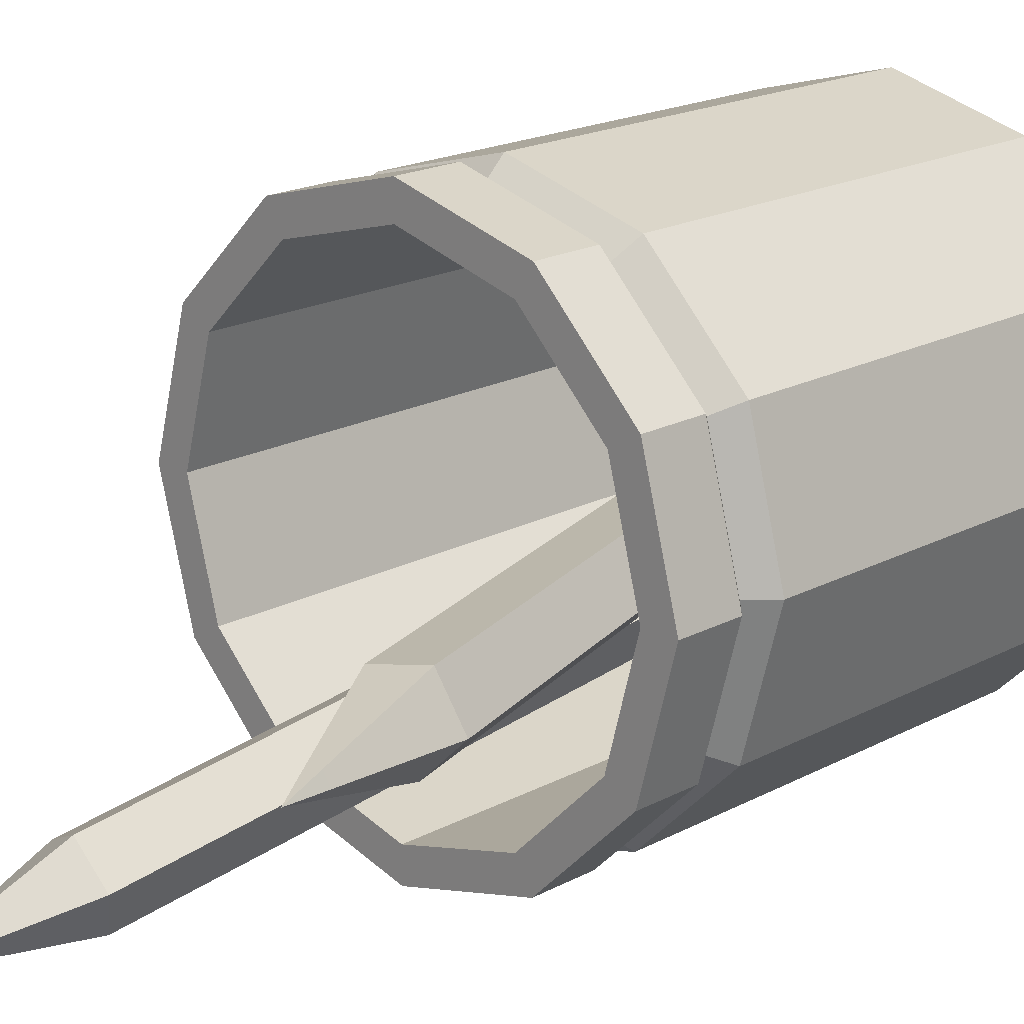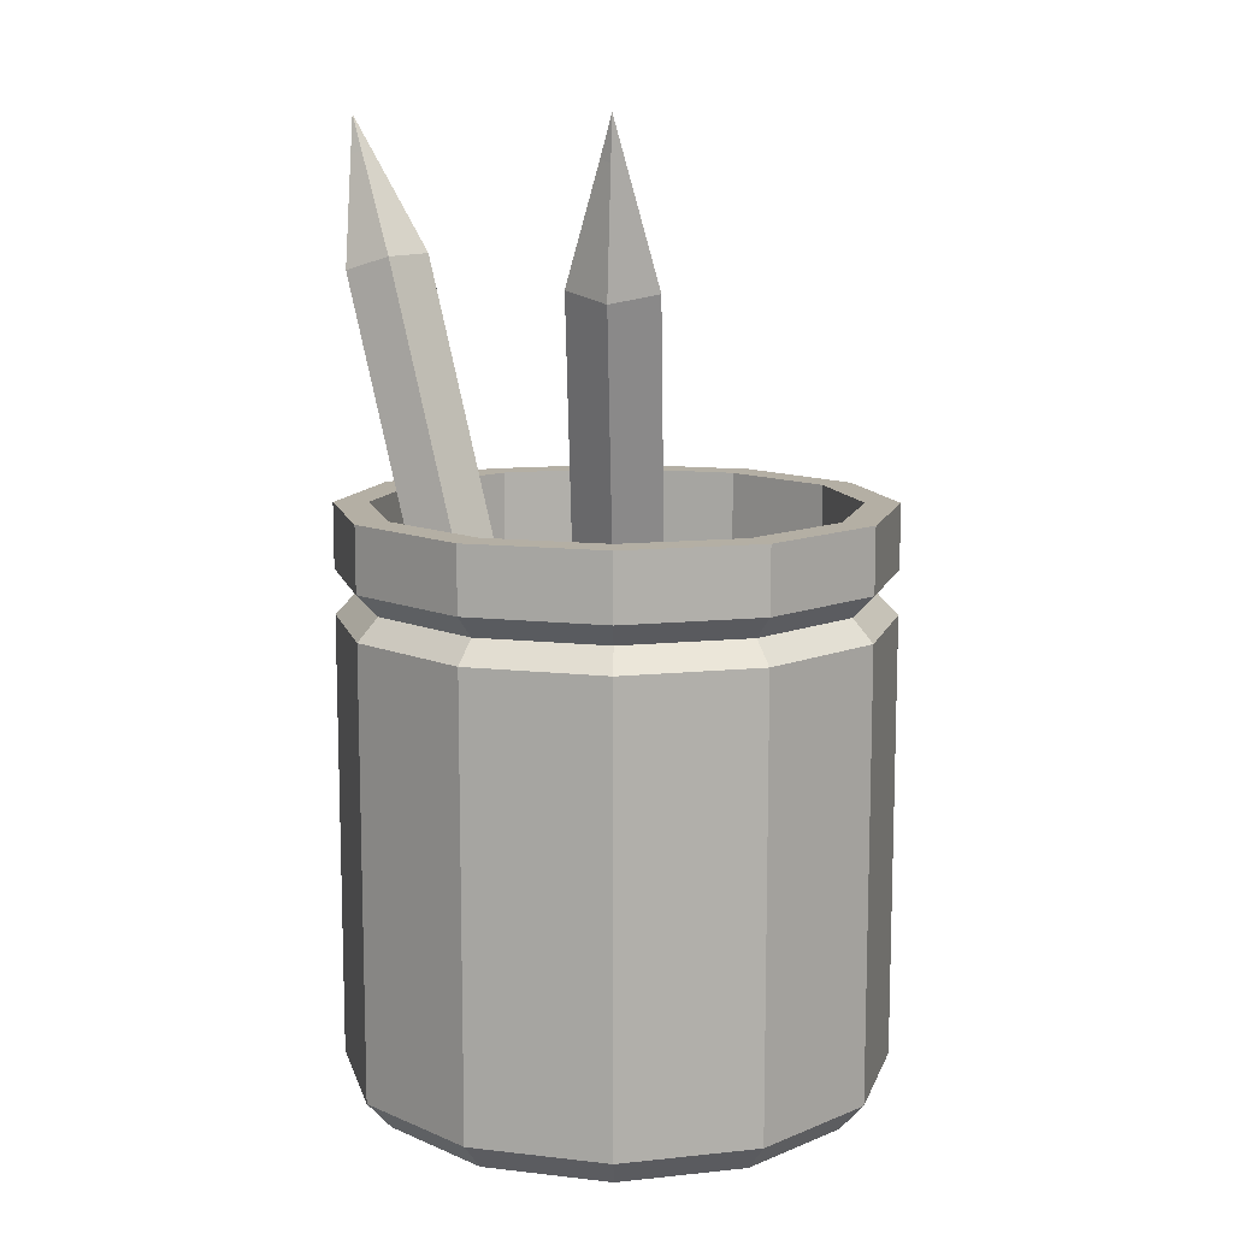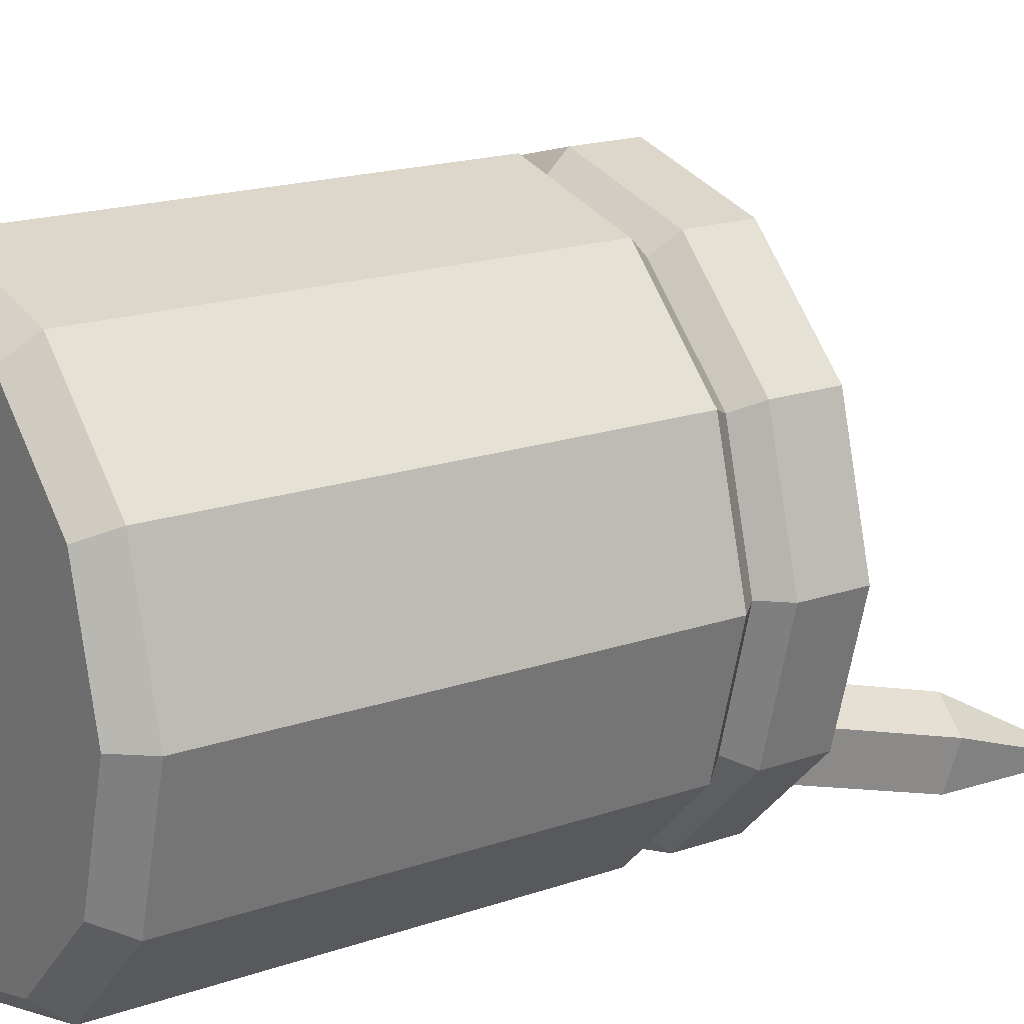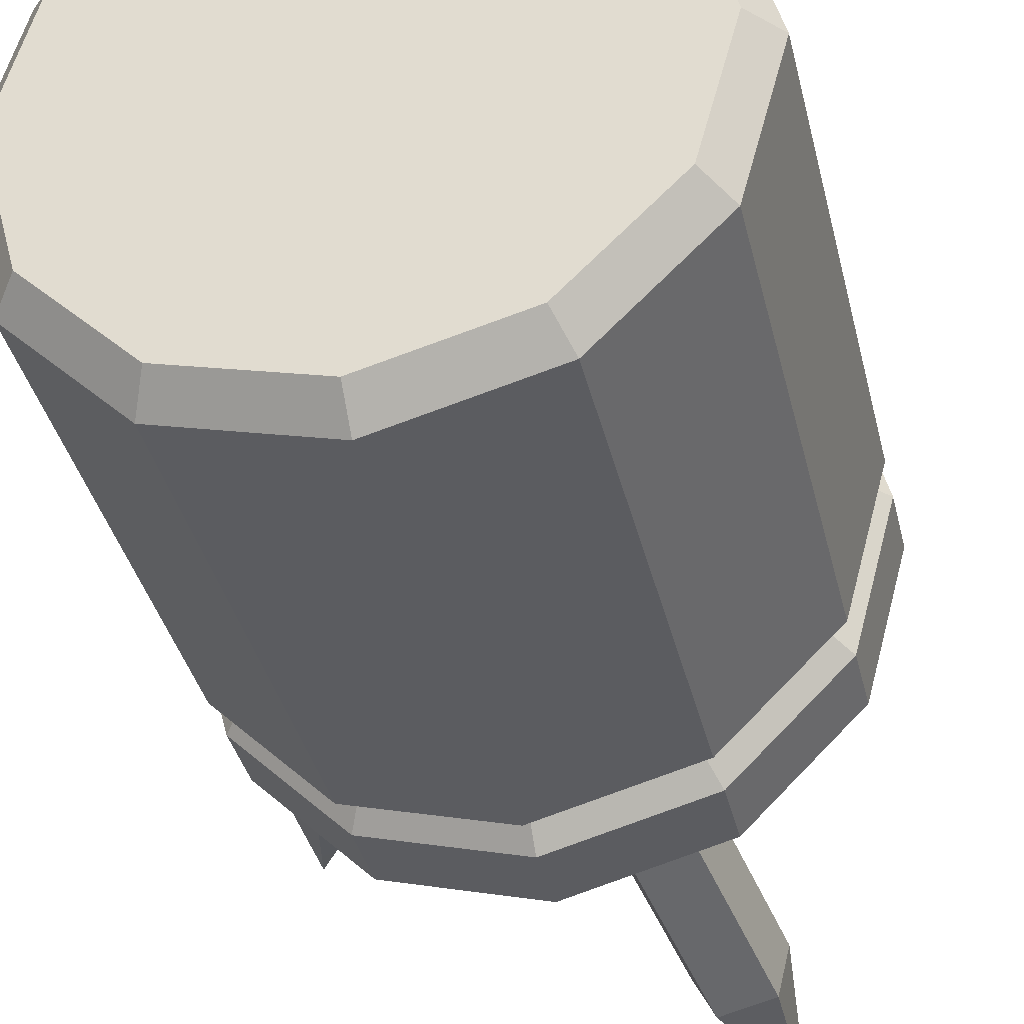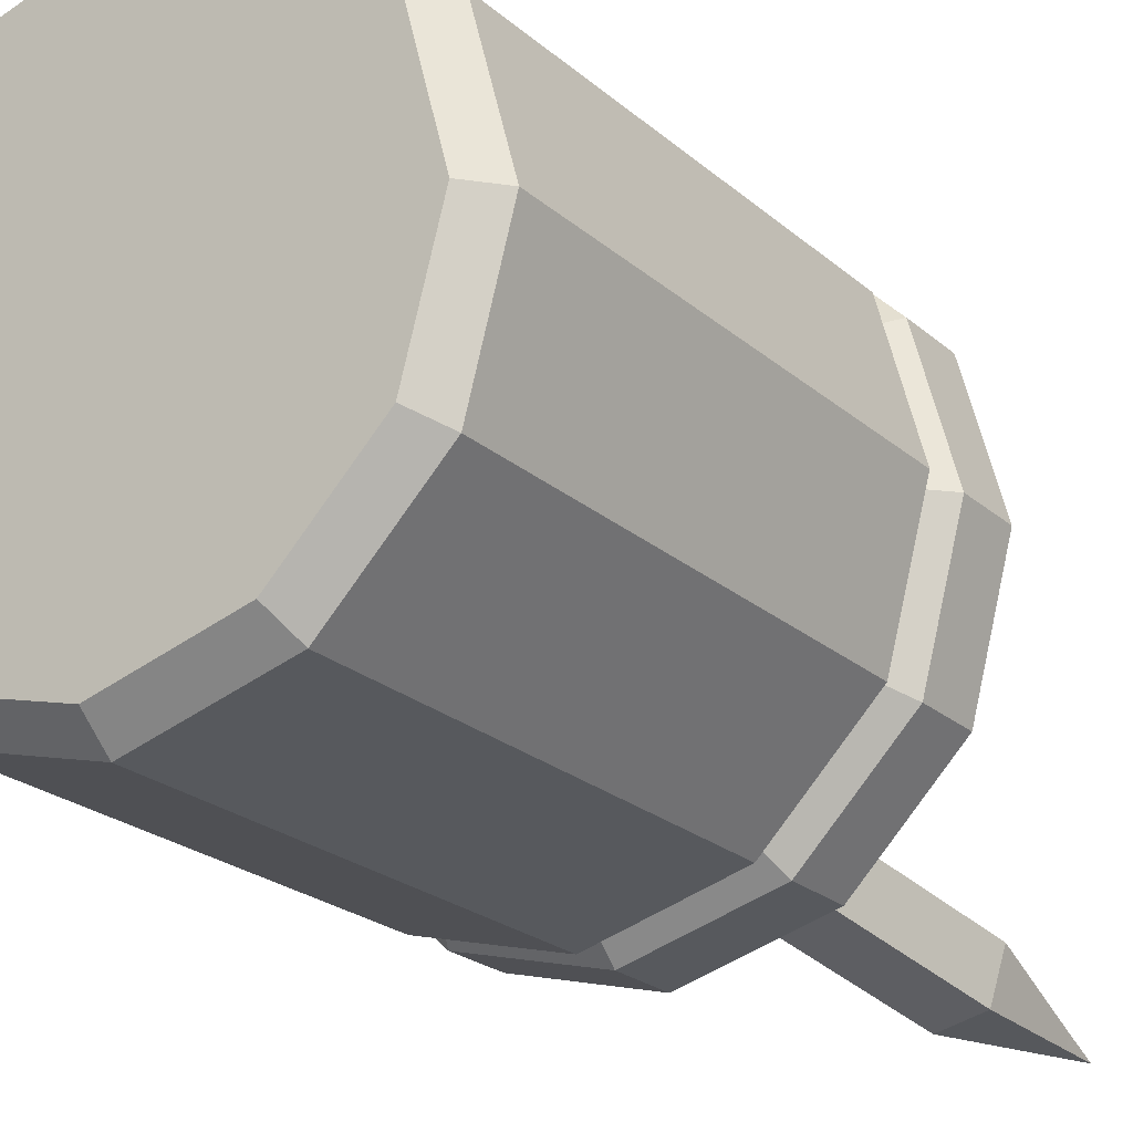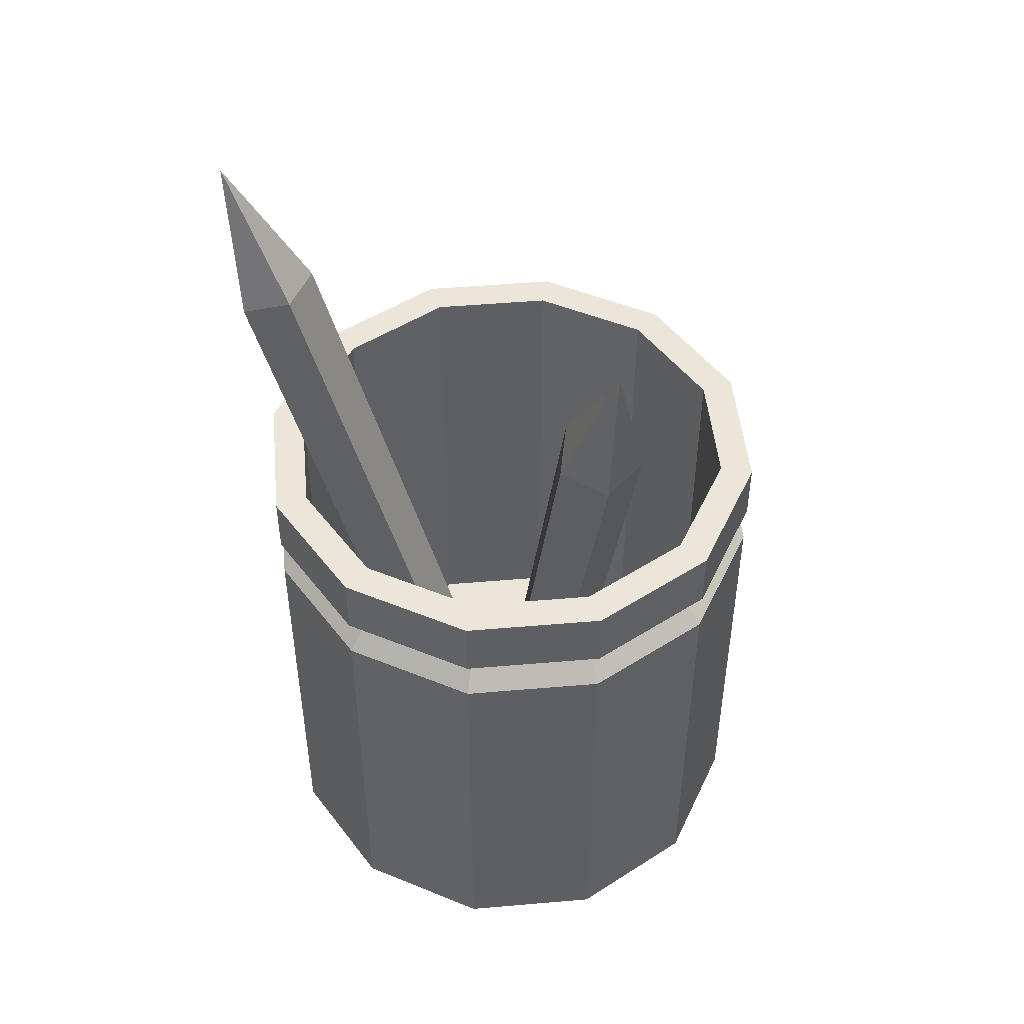
<metadata>
{"format":"obj","ext":"obj","renderer":"f3d","projection":"perspective","resolution":1024,"background":"white","views":[{"elev":18.9,"azim":-135.3,"up":"+Z"},{"elev":11.3,"azim":-89.4,"up":"+Y"},{"elev":17.7,"azim":55.5,"up":"+Z"},{"elev":-36.6,"azim":13.0,"up":"+Z"},{"elev":-22.8,"azim":34.8,"up":"+Z"},{"elev":48.5,"azim":-110.5,"up":"+Y"}]}
</metadata>
<code>
o pencilbox
v 0 -0 -0.05289
v 0 0.1253 -0.05094
v 0.02644 -0 -0.0458
v 0.02547 0.1253 -0.04411
v 0.0458 -0 -0.02644
v 0.04411 0.1253 -0.02547
v 0.05289 -0 0
v 0.05094 0.1253 0
v 0.0458 -0 0.02644
v 0.04411 0.1253 0.02547
v 0.02644 -0 0.0458
v 0.02547 0.1253 0.04412
v 0 -0 0.05289
v 0 0.1253 0.05094
v -0.02644 -0 0.0458
v -0.02547 0.1253 0.04412
v -0.0458 -0 0.02644
v -0.04411 0.1253 0.02547
v -0.05289 -0 0
v -0.05094 0.1253 0
v -0.0458 -0 -0.02644
v -0.04411 0.1253 -0.02547
v -0.02644 -0 -0.0458
v -0.02547 0.1253 -0.04411
v 0 0.006142 -0.05829
v 0.02914 0.006142 -0.05048
v 0.05048 0.006142 -0.02914
v 0.05829 0.006142 0
v 0.05048 0.006142 0.02914
v 0.02914 0.006142 0.05048
v 0 0.006142 0.05829
v -0.02914 0.006142 0.05048
v -0.05048 0.006142 0.02914
v -0.05829 0.006142 0
v -0.05048 0.006142 -0.02914
v -0.02914 0.006142 -0.05048
v 0 0.1114 -0.05829
v 0 0.1019 -0.05829
v 0 0.1066 -0.0537
v 0.02914 0.1019 -0.05048
v 0.02914 0.1114 -0.05048
v 0.02685 0.1066 -0.0465
v 0.05048 0.1019 -0.02914
v 0.05048 0.1114 -0.02914
v 0.0465 0.1066 -0.02685
v 0.05829 0.1019 0
v 0.05829 0.1114 0
v 0.0537 0.1066 0
v 0.05048 0.1019 0.02914
v 0.05048 0.1114 0.02914
v 0.0465 0.1066 0.02685
v 0.02914 0.1019 0.05048
v 0.02914 0.1114 0.05048
v 0.02685 0.1066 0.0465
v 0 0.1019 0.05829
v 0 0.1114 0.05829
v 0 0.1066 0.0537
v -0.02914 0.1019 0.05048
v -0.02914 0.1114 0.05048
v -0.02685 0.1066 0.0465
v -0.05048 0.1019 0.02914
v -0.05048 0.1114 0.02914
v -0.0465 0.1066 0.02685
v -0.05829 0.1019 0
v -0.05829 0.1114 0
v -0.0537 0.1066 0
v -0.05048 0.1019 -0.02914
v -0.05048 0.1114 -0.02914
v -0.0465 0.1066 -0.02685
v -0.02914 0.1019 -0.05048
v -0.02914 0.1114 -0.05048
v -0.02685 0.1066 -0.0465
v 0.02914 0.1253 -0.05048
v 0 0.1253 -0.05829
v 0.05048 0.1253 -0.02914
v 0.05829 0.1253 0
v 0.05048 0.1253 0.02914
v 0.02914 0.1253 0.05048
v 0 0.1253 0.05829
v -0.02914 0.1253 0.05048
v -0.05048 0.1253 0.02914
v -0.05829 0.1253 0
v -0.05048 0.1253 -0.02914
v -0.02914 0.1253 -0.05048
v 0.02547 0.01388 -0.04411
v 0 0.01388 -0.05094
v 0.04411 0.01388 -0.02547
v 0.05094 0.01388 0
v 0.04411 0.01388 0.02547
v 0.02547 0.01388 0.04412
v 0 0.01388 0.05094
v -0.02547 0.01388 0.04412
v -0.04411 0.01388 0.02547
v -0.05094 0.01388 0
v -0.04411 0.01388 -0.02547
v -0.02547 0.01388 -0.04411
v -0.05355 0.1721 -0.008808
v -0.04423 0.175 -0.003953
v -0.04581 0.1747 0.006825
v -0.05611 0.1716 0.008631
v -0.0609 0.17 -0.001031
v -0.06138 0.2035 -0.000134
v -0.004207 0.01088 -0.000652
v -0.000706 0.01196 0.001171
v -0.0013 0.01184 0.005218
v -0.005168 0.01069 0.005896
v -0.006964 0.0101 0.002268
v -0.005103 0.01053 -0.006361
v 0.004222 0.0134 -0.001506
v 0.002642 0.01309 0.009273
v -0.00766 0.01002 0.01108
v -0.01245 0.008443 0.001416
v -0.06125 0.1948 -0.000368
v -0.0573 0.196 0.001698
v -0.06001 0.1952 0.002157
v -0.05688 0.1961 -0.001144
v -0.05933 0.1954 -0.002327
v 0.02973 0.1721 -0.04437
v 0.02034 0.175 -0.03964
v 0.01252 0.1747 -0.04722
v 0.01707 0.1716 -0.05663
v 0.02771 0.17 -0.05488
v 0.02726 0.2035 -0.05579
v -0.005712 0.01088 -0.009085
v -0.009237 0.01196 -0.007308
v -0.01217 0.01184 -0.01015
v -0.01047 0.01069 -0.01369
v -0.006471 0.0101 -0.01303
v -0.000555 0.01053 -0.006477
v -0.009943 0.0134 -0.001744
v -0.01777 0.01309 -0.009323
v -0.01322 0.01002 -0.01874
v -0.002578 0.008443 -0.01698
v 0.02738 0.1948 -0.05555
v 0.02339 0.196 -0.05355
v 0.0246 0.1952 -0.05602
v 0.02546 0.1961 -0.05155
v 0.02785 0.1954 -0.05285
f 97 98 109 108
f 101 97 108 112
f 100 101 112 111
f 99 100 111 110
f 98 99 110 109
f 103 104 105 106 107
f 113 115 102
f 114 116 102
f 115 114 102
f 117 113 102
f 116 117 102
f 124 125 126 127 128
f 134 136 123
f 135 137 123
f 136 135 123
f 138 134 123
f 137 138 123
f 97 117 116 98
f 98 116 114 99
f 99 114 115 100
f 100 115 113 101
f 101 113 117 97
f 104 103 108 109
f 105 104 109 110
f 106 105 110 111
f 107 106 111 112
f 103 107 112 108
f 118 138 137 119
f 119 137 135 120
f 120 135 136 121
f 121 136 134 122
f 122 134 138 118
f 125 124 129 130
f 126 125 130 131
f 127 126 131 132
f 128 127 132 133
f 124 128 133 129
f 118 119 130 129
f 122 118 129 133
f 121 122 133 132
f 120 121 132 131
f 119 120 131 130
f 36 70 38 25
f 27 43 46 28
f 28 46 49 29
f 29 49 52 30
f 30 52 55 31
f 31 55 58 32
f 32 58 61 33
f 33 61 64 34
f 34 64 67 35
f 35 67 70 36
f 12 10 89 90
f 25 38 40 26
f 1 3 5 7 9 11 13 15 17 19 21 23
f 23 36 25 1
f 21 35 36 23
f 19 34 35 21
f 17 33 34 19
f 15 32 33 17
f 13 31 32 15
f 11 30 31 13
f 9 29 30 11
f 7 28 29 9
f 5 27 28 7
f 3 26 27 5
f 1 25 26 3
f 26 40 43 27
f 68 83 84 71
f 65 82 83 68
f 62 81 82 65
f 59 80 81 62
f 56 79 80 59
f 53 78 79 56
f 50 77 78 53
f 47 76 77 50
f 44 75 76 47
f 41 73 75 44
f 37 74 73 41
f 71 37 39 72
f 72 39 38 70
f 68 71 72 69
f 69 72 70 67
f 65 68 69 66
f 66 69 67 64
f 62 65 66 63
f 63 66 64 61
f 59 62 63 60
f 60 63 61 58
f 56 59 60 57
f 57 60 58 55
f 53 56 57 54
f 54 57 55 52
f 50 53 54 51
f 51 54 52 49
f 47 50 51 48
f 48 51 49 46
f 44 47 48 45
f 45 48 46 43
f 41 44 45 42
f 42 45 43 40
f 37 41 42 39
f 39 42 40 38
f 71 84 74 37
f 2 4 73 74
f 4 6 75 73
f 6 8 76 75
f 8 10 77 76
f 10 12 78 77
f 12 14 79 78
f 14 16 80 79
f 16 18 81 80
f 18 20 82 81
f 20 22 83 82
f 22 24 84 83
f 24 2 74 84
f 85 86 96 95 94 93 92 91 90 89 88 87
f 2 24 96 86
f 6 4 85 87
f 20 18 93 94
f 14 12 90 91
f 8 6 87 88
f 22 20 94 95
f 16 14 91 92
f 10 8 88 89
f 24 22 95 96
f 4 2 86 85
f 18 16 92 93

</code>
